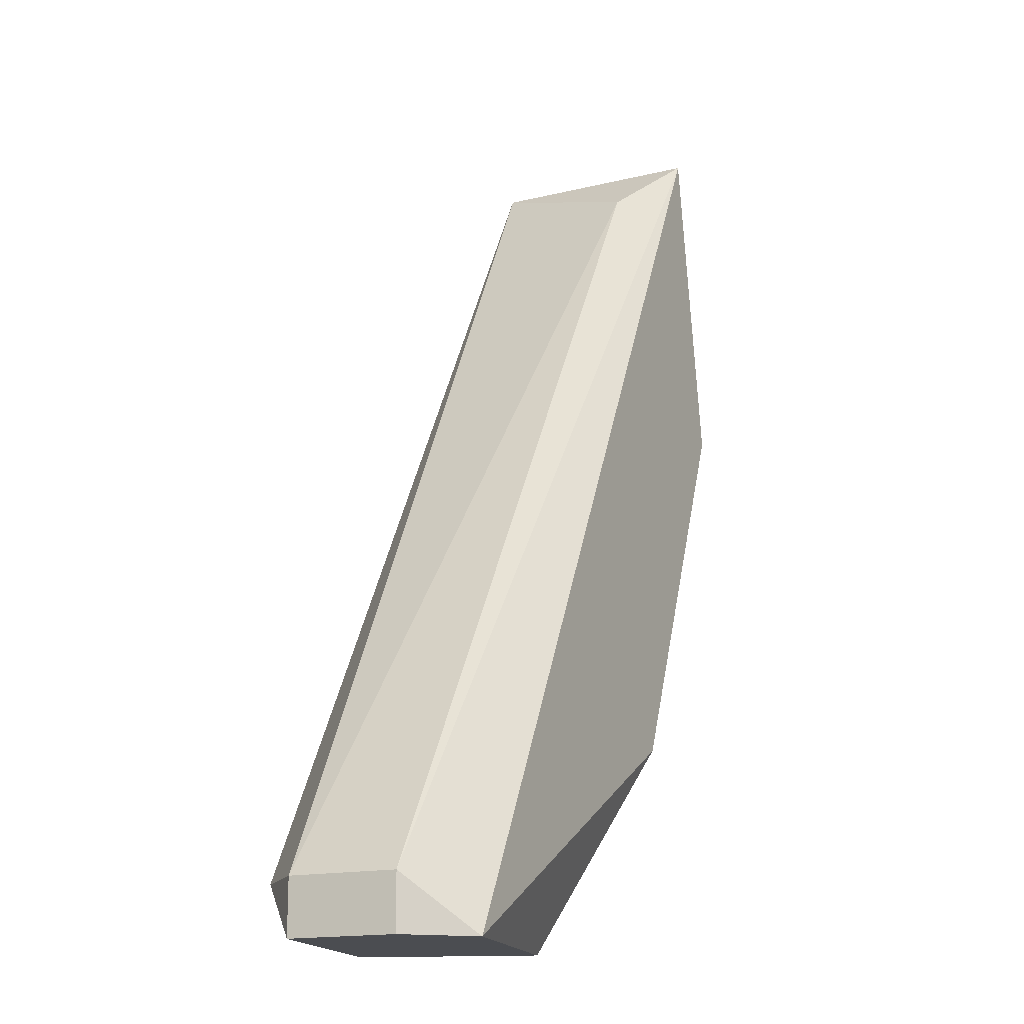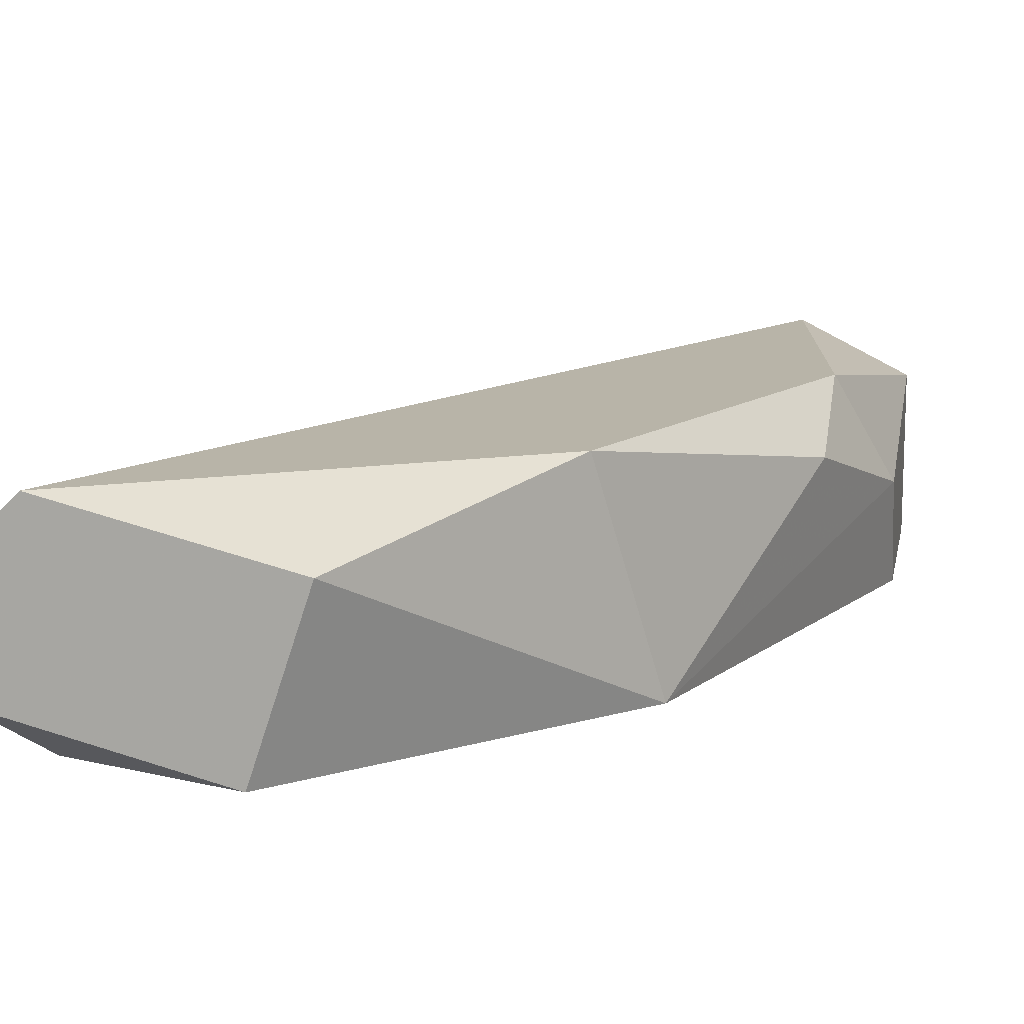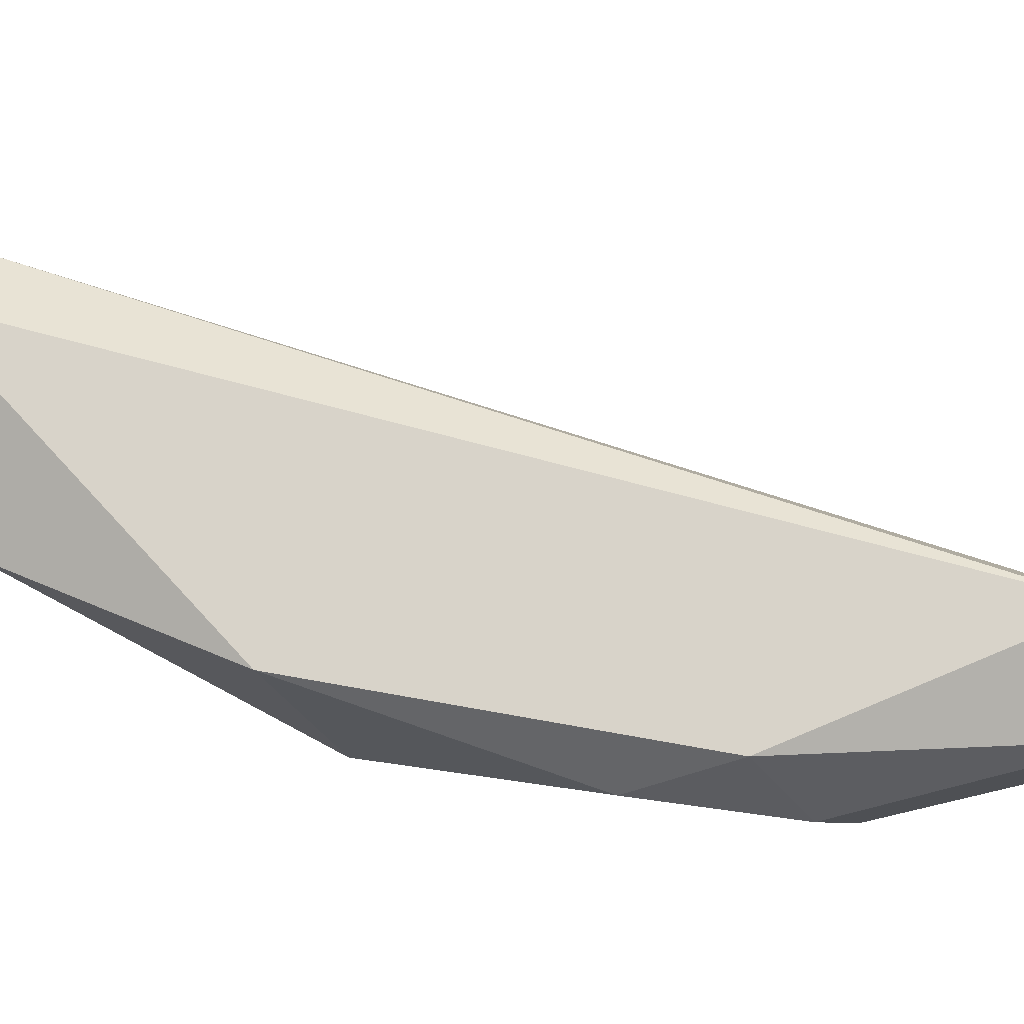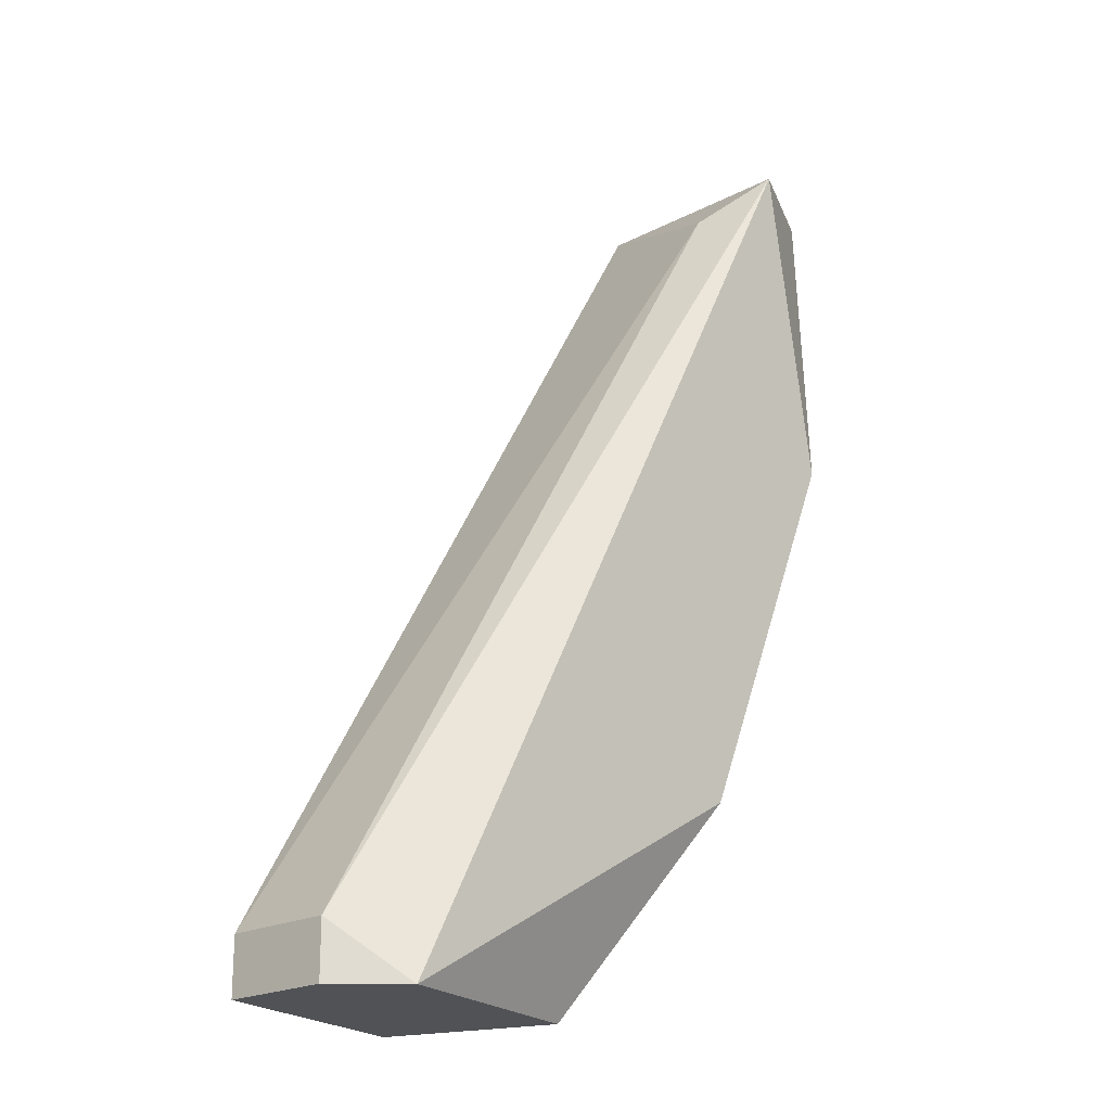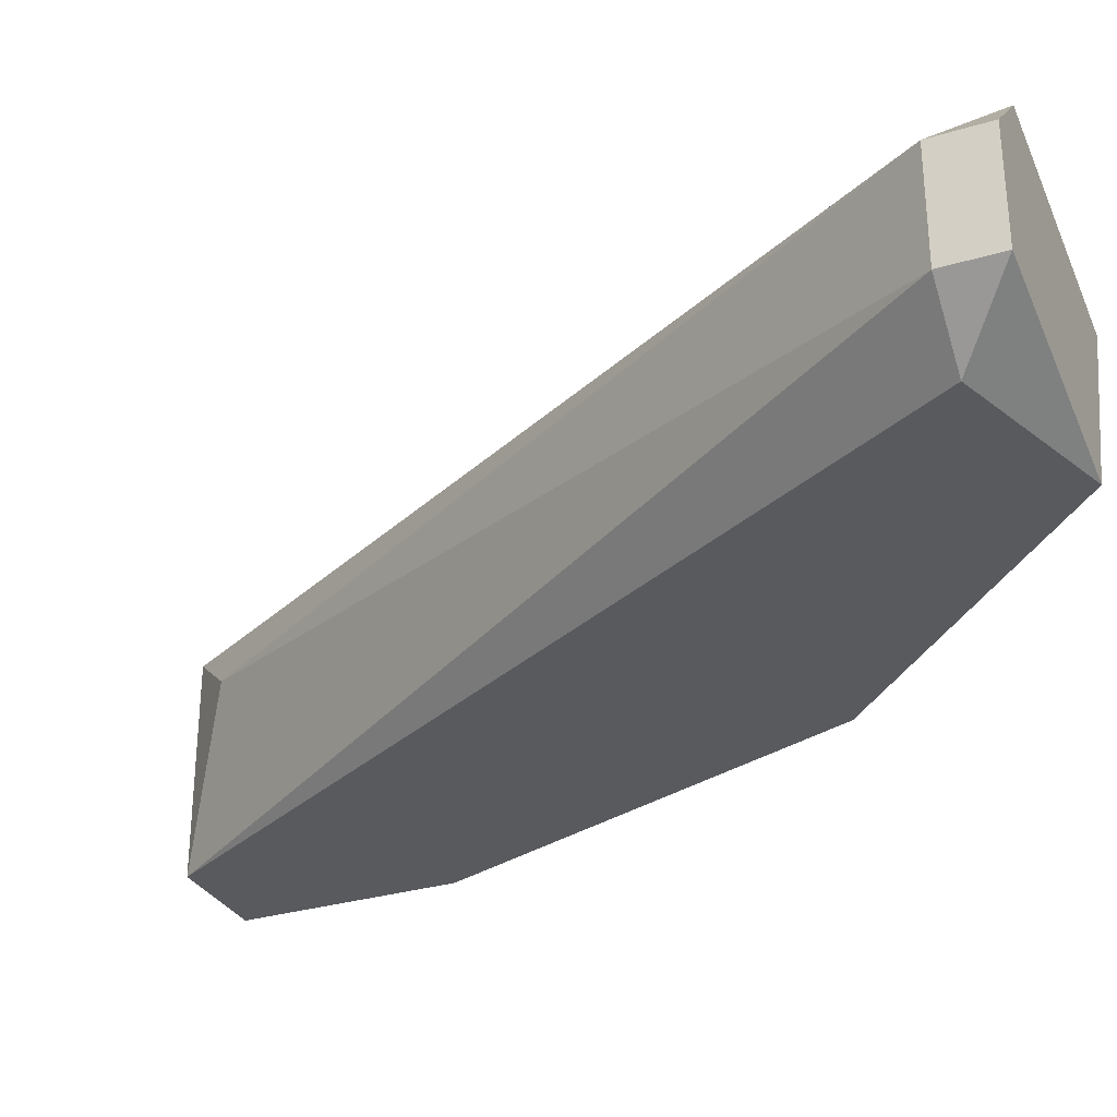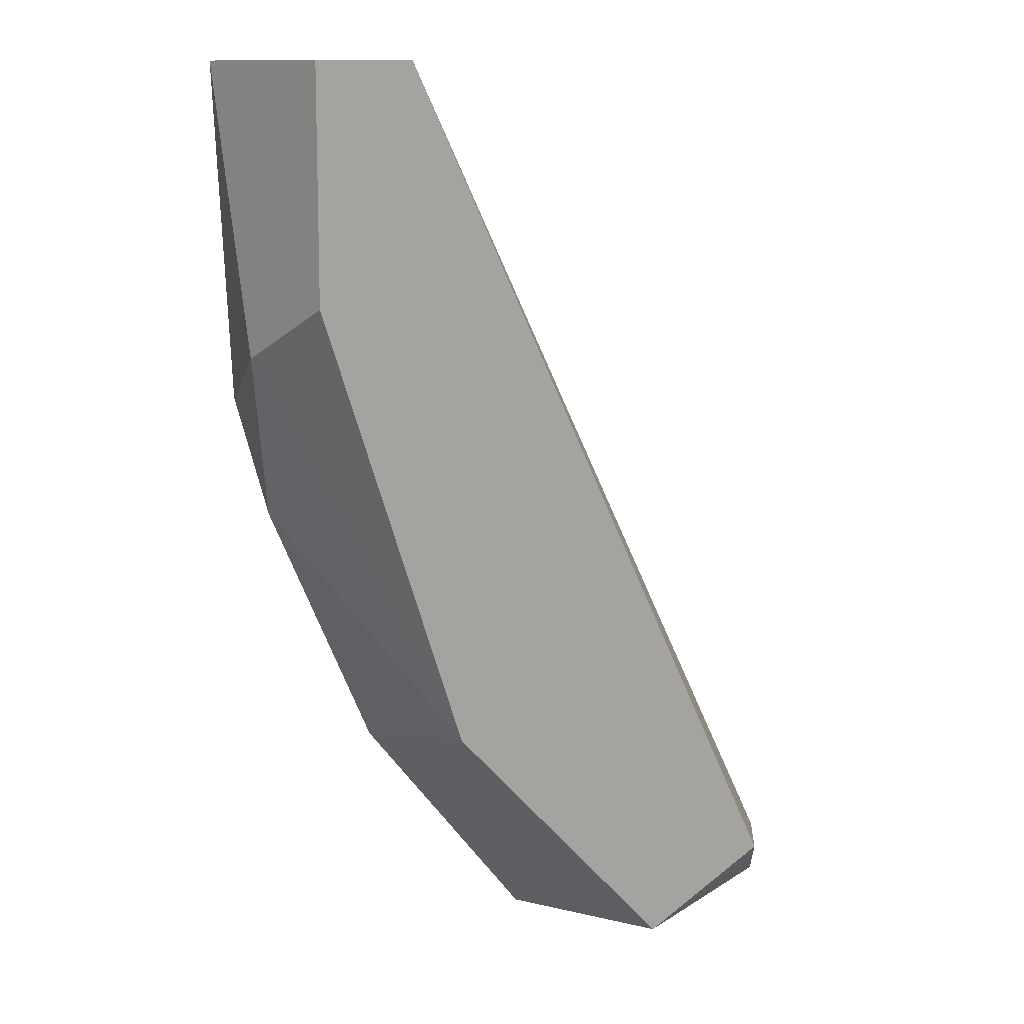
<metadata>
{"format":"obj","ext":"obj","renderer":"f3d","projection":"perspective","resolution":1024,"background":"white","views":[{"elev":-16.0,"azim":-63.2,"up":"+Y"},{"elev":13.0,"azim":10.8,"up":"+Z"},{"elev":76.0,"azim":76.8,"up":"+Z"},{"elev":-20.6,"azim":-46.4,"up":"+Y"},{"elev":-30.8,"azim":-66.6,"up":"+Z"},{"elev":11.6,"azim":138.2,"up":"+Y"}]}
</metadata>
<code>
v 0.3206 -0.06341 0.006749
v 0.2004 -0.1836 -0.003267
v 0.2004 -0.1836 0.01677
v 0.3006 -0.01329 -0.01329
v 0.3006 -0.01329 0.02679
v 0.2906 -0.1335 -0.01329
v 0.2805 -0.1435 0.02679
v 0.2405 -0.1836 -0.01329
v 0.2104 -0.1836 0.02679
v 0.3206 -0.01329 -0.01329
v 0.2505 -0.1836 0.01677
v 0.2004 -0.1736 0.01677
v 0.2104 -0.1736 -0.01329
v 0.3106 -0.07343 0.02679
v 0.3206 -0.01329 0.01677
v 0.2004 -0.1736 -0.003267
v 0.2906 -0.02333 0.01677
v 0.3206 -0.05339 -0.01329
v 0.3106 -0.09347 0.01677
f 14 7 19
f 3 2 8
f 4 6 8
f 7 5 9
f 3 8 9
f 4 5 10
f 6 4 10
f 6 7 11
f 8 6 11
f 7 9 11
f 9 8 11
f 2 3 12
f 3 9 12
f 9 5 12
f 8 2 13
f 4 8 13
f 5 7 14
f 1 10 15
f 10 5 15
f 14 1 15
f 5 14 15
f 2 12 16
f 13 2 16
f 4 13 16
f 5 4 17
f 12 5 17
f 16 12 17
f 4 16 17
f 1 6 18
f 10 1 18
f 6 10 18
f 6 1 19
f 7 6 19
f 1 14 19

</code>
